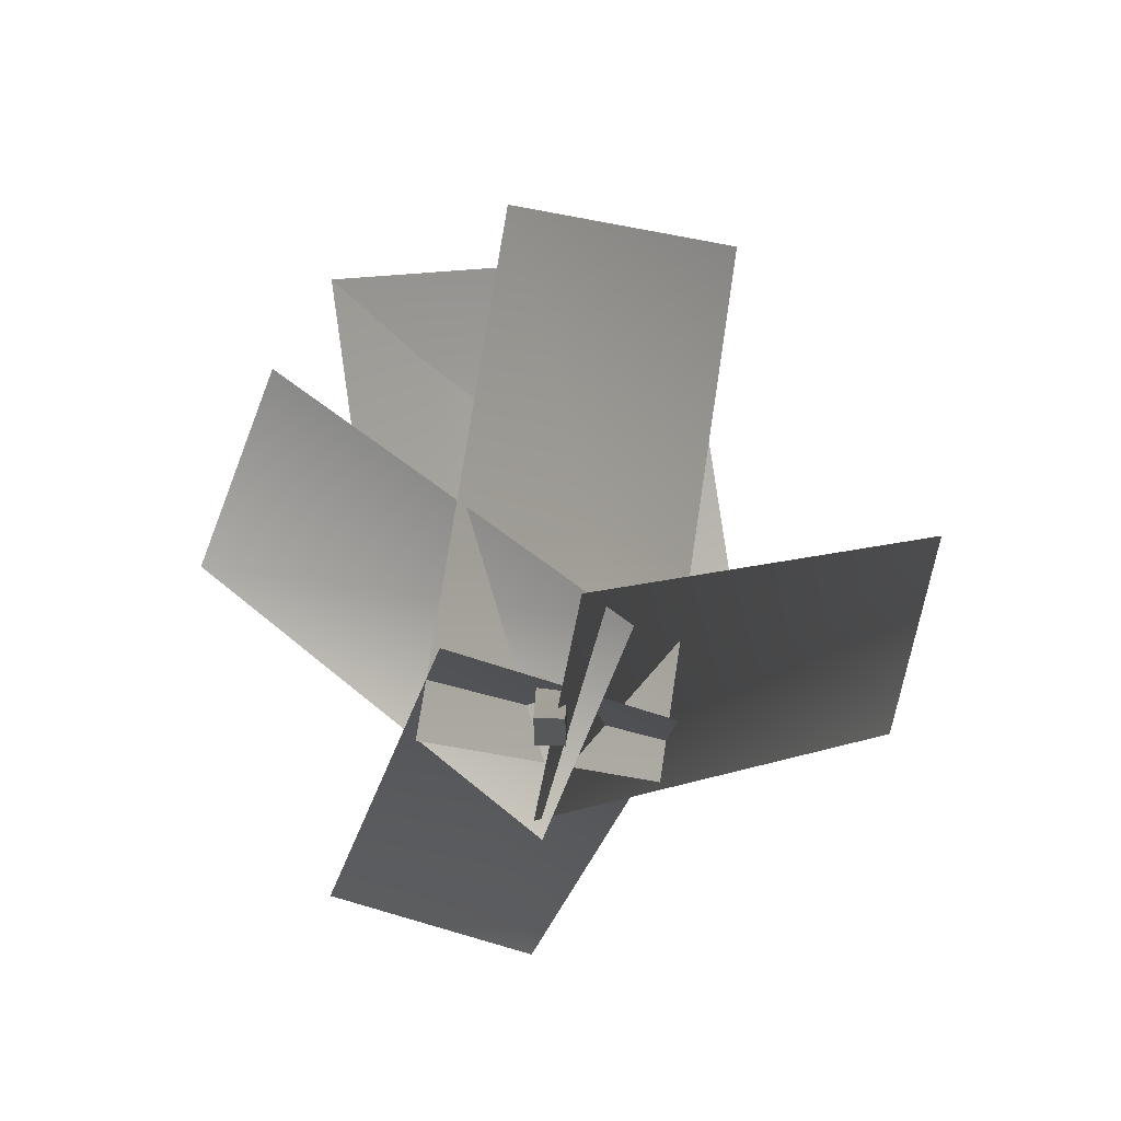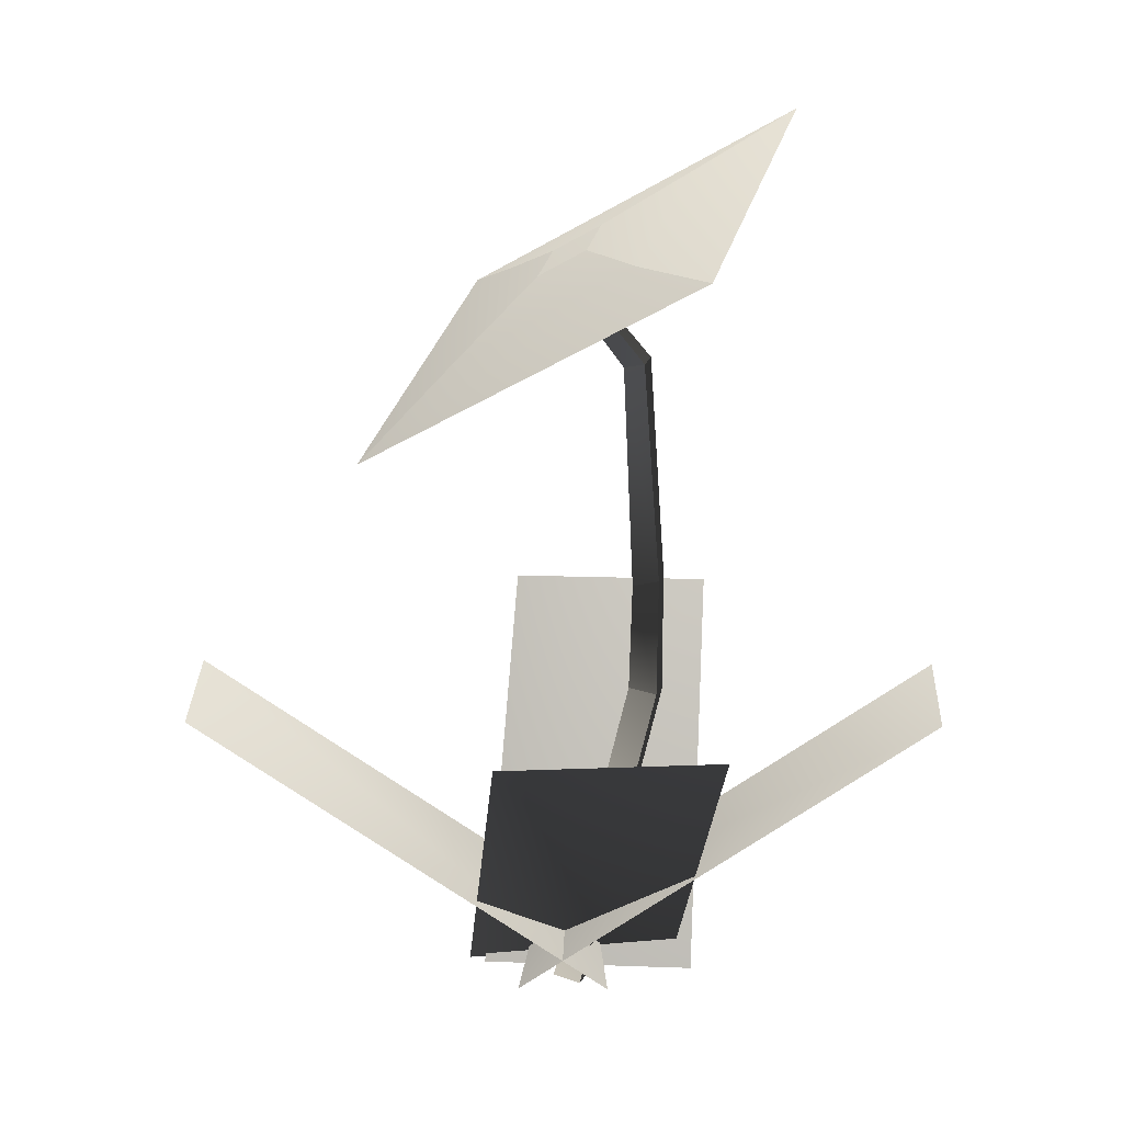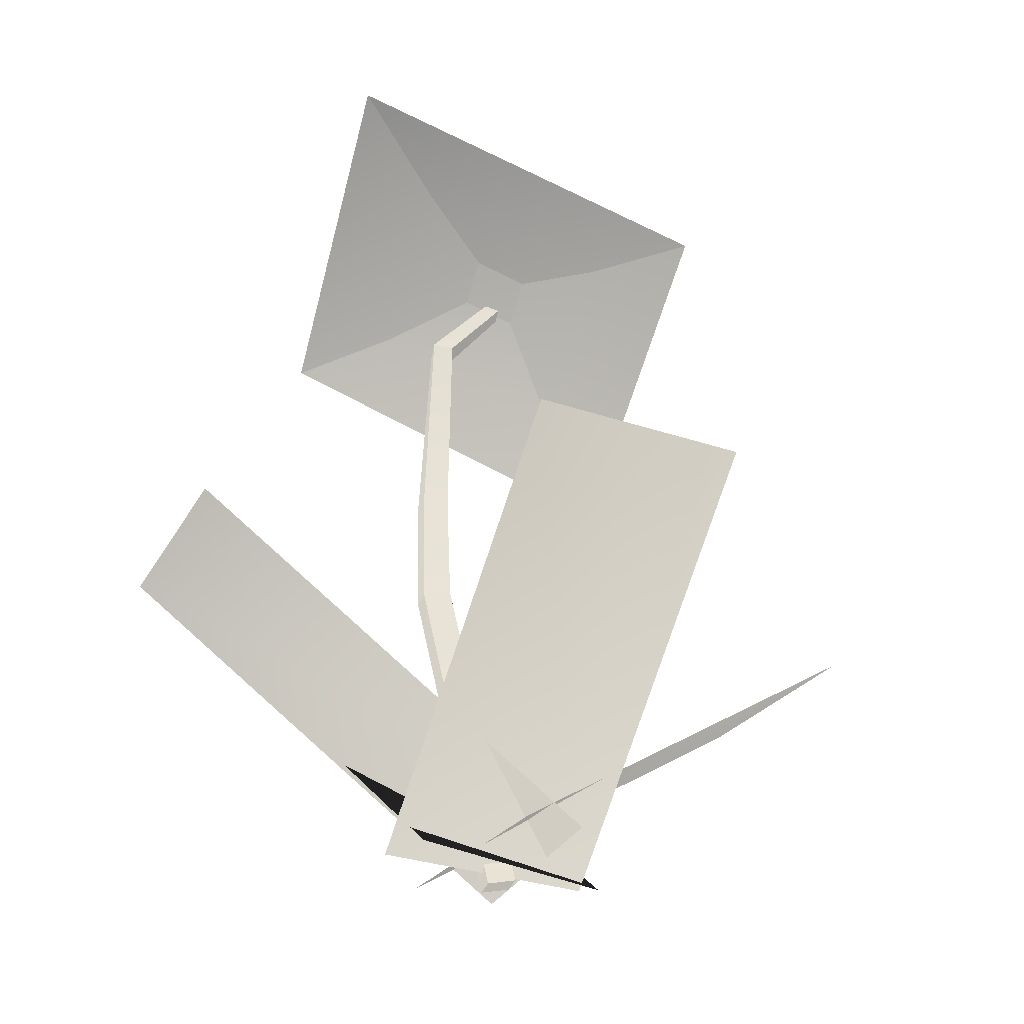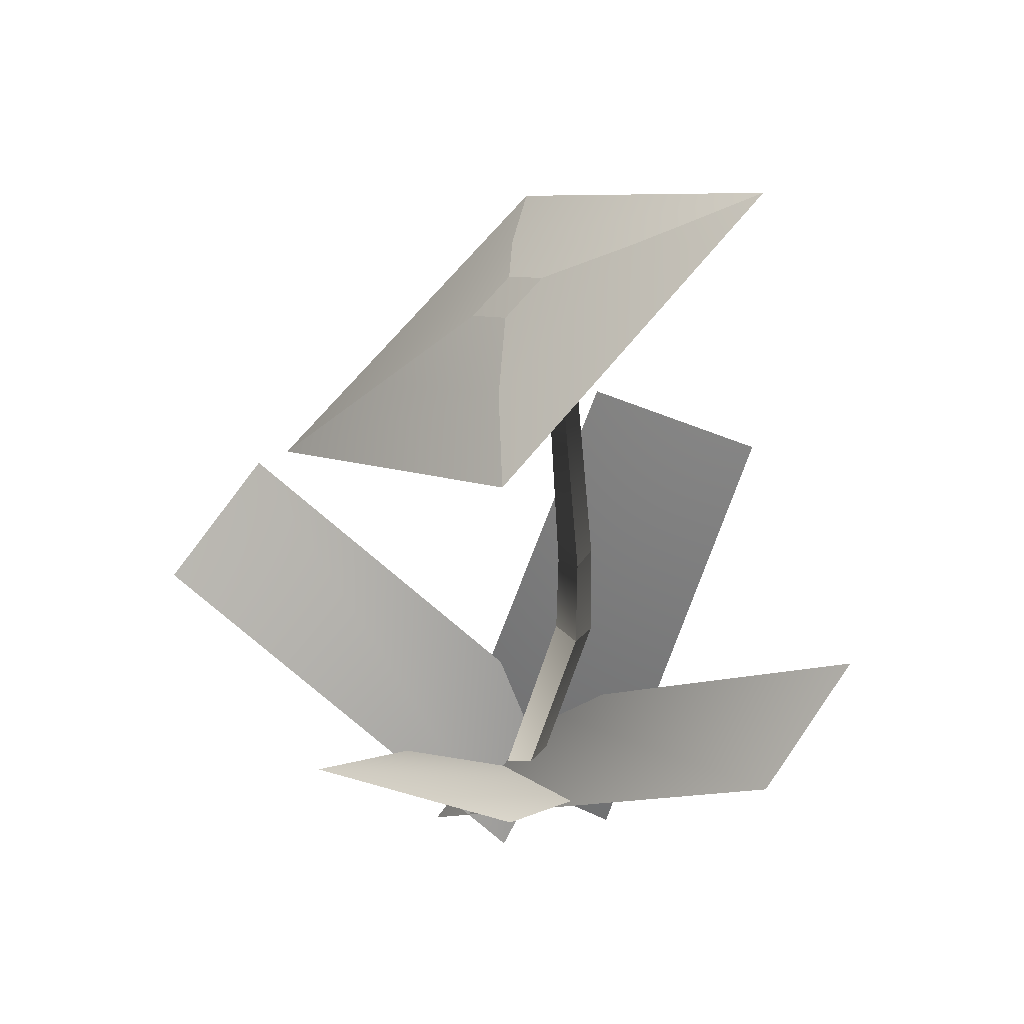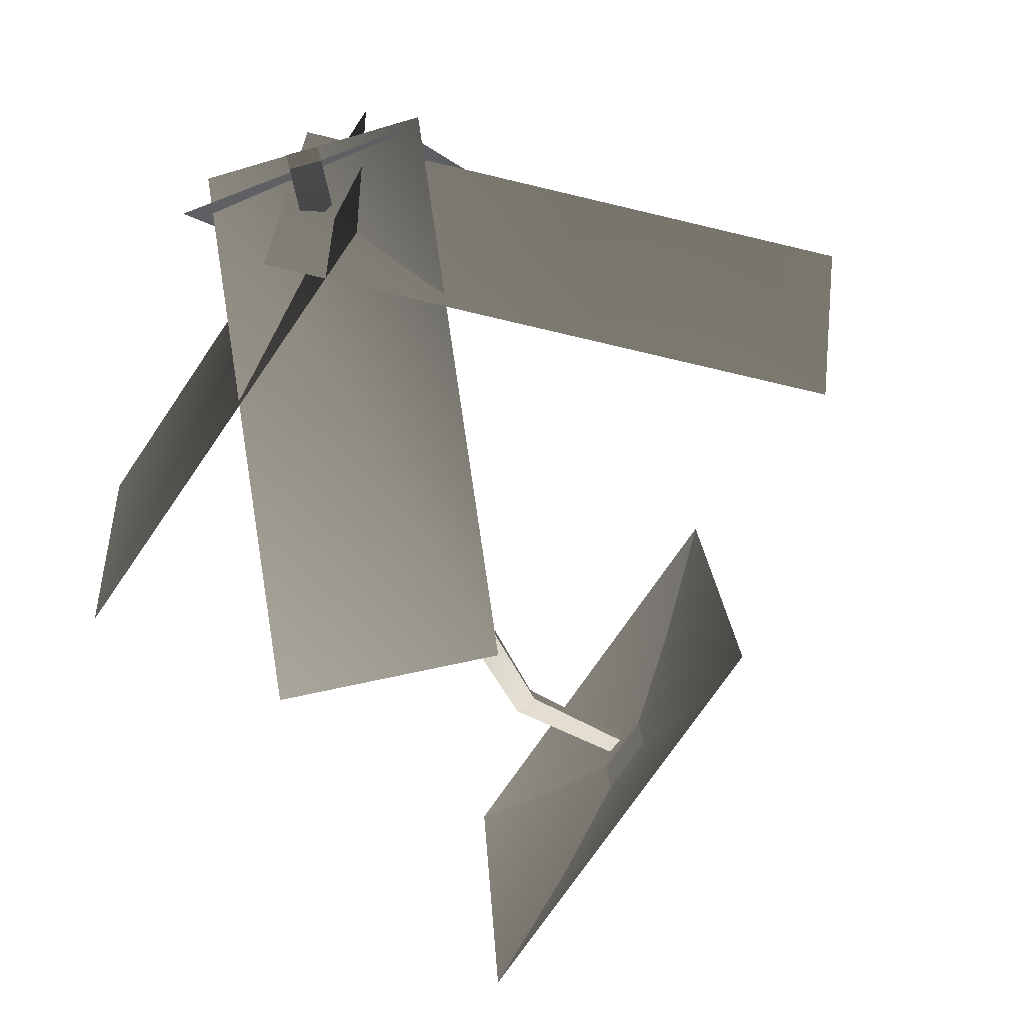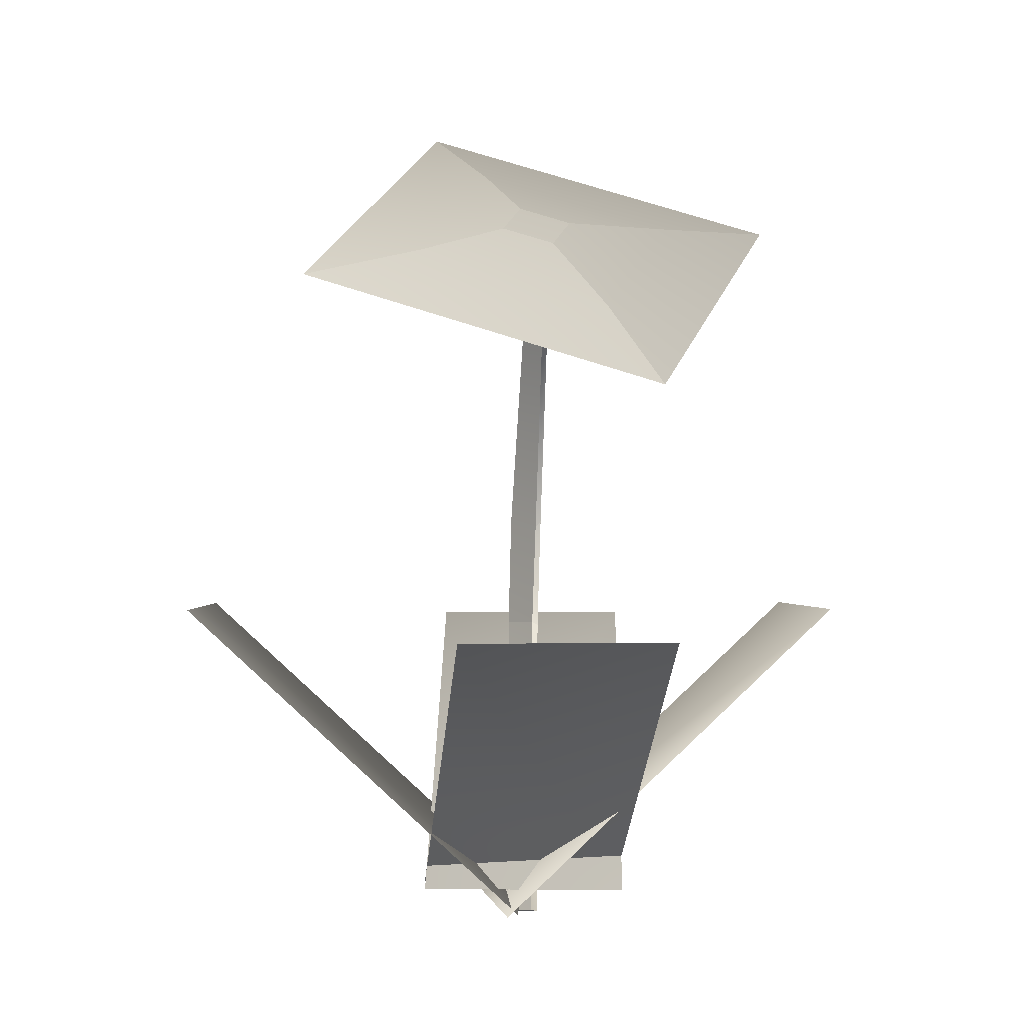
<metadata>
{"format":"obj","ext":"obj","renderer":"f3d","projection":"perspective","resolution":1024,"background":"white","views":[{"elev":-69.2,"azim":79.0,"up":"+Z"},{"elev":14.2,"azim":4.7,"up":"+Z"},{"elev":-32.0,"azim":154.6,"up":"+Z"},{"elev":42.1,"azim":30.0,"up":"+Z"},{"elev":-52.9,"azim":-156.6,"up":"+Y"},{"elev":-0.1,"azim":-88.8,"up":"+Z"}]}
</metadata>
<code>
g River_Daisy
v -0.05058 0.0261 1.161
v -0.06622 -0.05693 1.134
v 0.006798 -0.08412 1.176
v 0.02244 -0.001078 1.203
v 0.05893 -0.03808 0.9979
v 0.07333 -0.02629 0.6629
v 0.1133 -0.03448 0.6732
v 0.09008 -0.04649 1.004
v -0.03304 -0.04772 1.121
v 0.05893 -0.03808 0.9979
v 0.09008 -0.04649 1.004
v -0.01137 -0.05482 1.131
v -0.006402 -0.03229 1.136
v 0.0977 -0.01713 1.011
v 0.06843 -0.006009 1.005
v -0.02734 -0.02455 1.128
v -0.02734 -0.02455 1.128
v 0.06843 -0.006009 1.005
v 0.05893 -0.03808 0.9979
v -0.03304 -0.04772 1.121
v -0.01137 -0.05482 1.131
v 0.09008 -0.04649 1.004
v 0.0977 -0.01713 1.011
v -0.006402 -0.03229 1.136
v 0.08196 0.01568 0.6735
v 0.07673 0.01997 0.501
v 0.0681 -0.02063 0.5015
v 0.07333 -0.02629 0.6629
v 0.06843 -0.006009 1.005
v 0.05893 -0.03808 0.9979
v 0.0977 -0.01713 1.011
v 0.08196 0.01568 0.6735
v 0.06843 -0.006009 1.005
v 0.1183 0.002835 0.6812
v 0.07673 0.01997 0.501
v 0.1179 0.01008 0.4936
v 0.09008 -0.04649 1.004
v 0.1133 -0.03448 0.6732
v 0.1183 0.002835 0.6812
v 0.0977 -0.01713 1.011
v 0.0681 -0.02063 0.5015
v -0.04683 -0.02063 0.02777
v -0.005181 -0.02969 0.0185
v 0.1108 -0.02922 0.494
v 0.1133 -0.03448 0.6732
v 0.1108 -0.02922 0.494
v 0.1179 0.01008 0.4936
v 0.1183 0.002835 0.6812
v 0.07333 -0.02629 0.6629
v 0.0681 -0.02063 0.5015
v 0.1108 -0.02922 0.494
v 0.1133 -0.03448 0.6732
v -0.005181 -0.02969 0.0185
v -0.04683 -0.02063 0.02777
v -0.0392 0.01949 0.02607
v 0.002302 0.01031 0.01683
v 0.1179 0.01008 0.4936
v 0.002302 0.01031 0.01683
v -0.0392 0.01949 0.02607
v 0.07673 0.01997 0.501
v 0.07673 0.01997 0.501
v -0.0392 0.01949 0.02607
v -0.04683 -0.02063 0.02777
v 0.0681 -0.02063 0.5015
v 0.1108 -0.02922 0.494
v -0.005181 -0.02969 0.0185
v 0.002302 0.01031 0.01683
v 0.1179 0.01008 0.4936
v -0.1216 0.1592 1.118
v 0.3049 0.1548 1.361
v -0.2005 0.3429 1.07
v 0.1461 0.05951 1.272
v -0.05058 0.0261 1.161
v 0.02244 -0.001078 1.203
v 0.1461 0.05951 1.272
v 0.1967 -0.4199 1.178
v 0.3049 0.1548 1.361
v 0.08878 -0.245 1.175
v 0.02244 -0.001078 1.203
v 0.006798 -0.08412 1.176
v 0.08878 -0.245 1.175
v -0.179 -0.1453 1.021
v -0.3087 -0.2318 0.8867
v 0.1967 -0.4199 1.178
v -0.179 -0.1453 1.021
v -0.2005 0.3429 1.07
v -0.3087 -0.2318 0.8867
v -0.1216 0.1592 1.118
v -0.06622 -0.05693 1.134
v -0.05058 0.0261 1.161
v 0.006798 -0.08412 1.176
v -0.06622 -0.05693 1.134
v -0.179 -0.1453 1.021
v 0.08878 -0.245 1.175
v 0.1656 0.5364 0.5296
v -0.1562 0.5364 0.5296
v -0.1576 -0.000307 0.03747
v 0.1671 -0.000307 0.03747
v 0.5332 -0.1728 0.4999
v 0.5354 0.149 0.4997
v -0.08568 0.1541 0.0674
v -0.08787 -0.1705 0.06762
v -0.08703 -0.5128 0.5296
v 0.2298 -0.4562 0.5296
v 0.1365 0.07296 0.03747
v -0.1831 0.01588 0.03747
v -0.6099 0.07788 0.4999
v -0.5686 -0.2413 0.4997
v 0.04688 -0.1625 0.0674
v 0.005202 0.1595 0.06762
v -0.05058 0.0261 1.161
v 0.02244 -0.001078 1.203
v 0.006798 -0.08412 1.176
v -0.06622 -0.05693 1.134
v -0.1216 0.1592 1.118
v -0.2005 0.3429 1.07
v 0.3049 0.1548 1.361
v 0.1461 0.05951 1.272
v -0.05058 0.0261 1.161
v 0.02244 -0.001078 1.203
v 0.1461 0.05951 1.272
v 0.3049 0.1548 1.361
v 0.1967 -0.4199 1.178
v 0.08878 -0.245 1.175
v 0.02244 -0.001078 1.203
v 0.006798 -0.08412 1.176
v 0.08878 -0.245 1.175
v 0.1967 -0.4199 1.178
v -0.3087 -0.2318 0.8867
v -0.179 -0.1453 1.021
v 0.006798 -0.08412 1.176
v -0.06622 -0.05693 1.134
v -0.179 -0.1453 1.021
v -0.3087 -0.2318 0.8867
v -0.2005 0.3429 1.07
v -0.1216 0.1592 1.118
v -0.06622 -0.05693 1.134
v -0.05058 0.0261 1.161
v 0.1656 0.5364 0.5296
v 0.1671 -0.000307 0.03747
v -0.1576 -0.000307 0.03747
v -0.1562 0.5364 0.5296
v 0.5332 -0.1728 0.4999
v -0.08787 -0.1705 0.06762
v -0.08568 0.1541 0.0674
v 0.5354 0.149 0.4997
v -0.08703 -0.5128 0.5296
v -0.1831 0.01588 0.03747
v 0.1365 0.07296 0.03747
v 0.2298 -0.4562 0.5296
v -0.6099 0.07788 0.4999
v 0.005202 0.1595 0.06762
v 0.04688 -0.1625 0.0674
v -0.5686 -0.2413 0.4997
g River_Daisy_0
f 3 2 1
f 4 3 1
f 7 6 5
f 8 7 5
f 11 10 9
f 12 11 9
f 15 14 13
f 16 15 13
f 19 18 17
f 20 19 17
f 23 22 21
f 24 23 21
f 27 26 25
f 28 27 25
f 28 25 29
f 30 28 29
f 33 32 31
f 32 34 31
f 32 35 34
f 35 36 34
f 39 38 37
f 40 39 37
f 43 42 41
f 44 43 41
f 47 46 45
f 48 47 45
f 51 50 49
f 52 51 49
f 55 54 53
f 56 55 53
f 59 58 57
f 60 59 57
f 63 62 61
f 64 63 61
f 67 66 65
f 68 67 65
f 71 70 69
f 70 72 69
f 69 72 73
f 72 74 73
f 77 76 75
f 76 78 75
f 75 78 79
f 78 80 79
f 83 82 81
f 84 83 81
f 87 86 85
f 86 88 85
f 85 88 89
f 88 90 89
f 93 92 91
f 94 93 91
f 97 96 95
f 98 97 95
f 101 100 99
f 102 101 99
f 105 104 103
f 106 105 103
f 109 108 107
f 110 109 107
f 113 112 111
f 114 113 111
f 117 116 115
f 118 117 115
f 118 115 119
f 120 118 119
f 123 122 121
f 124 123 121
f 124 121 125
f 126 124 125
f 129 128 127
f 130 129 127
f 130 127 131
f 132 130 131
f 135 134 133
f 136 135 133
f 136 133 137
f 138 136 137
f 141 140 139
f 142 141 139
f 145 144 143
f 146 145 143
f 149 148 147
f 150 149 147
f 153 152 151
f 154 153 151

</code>
